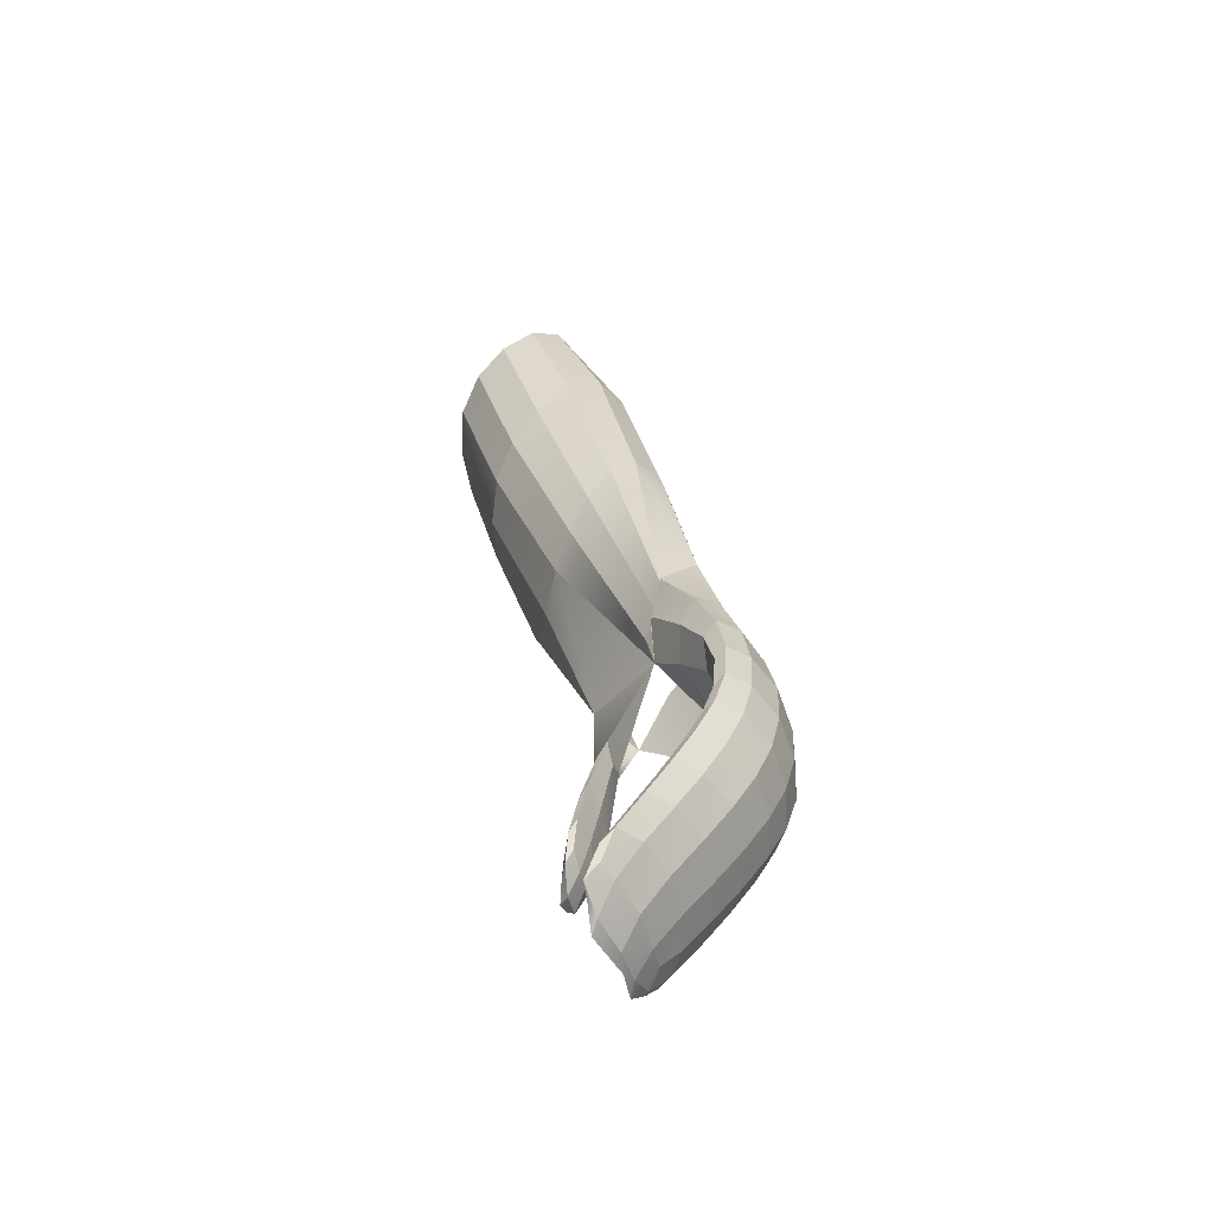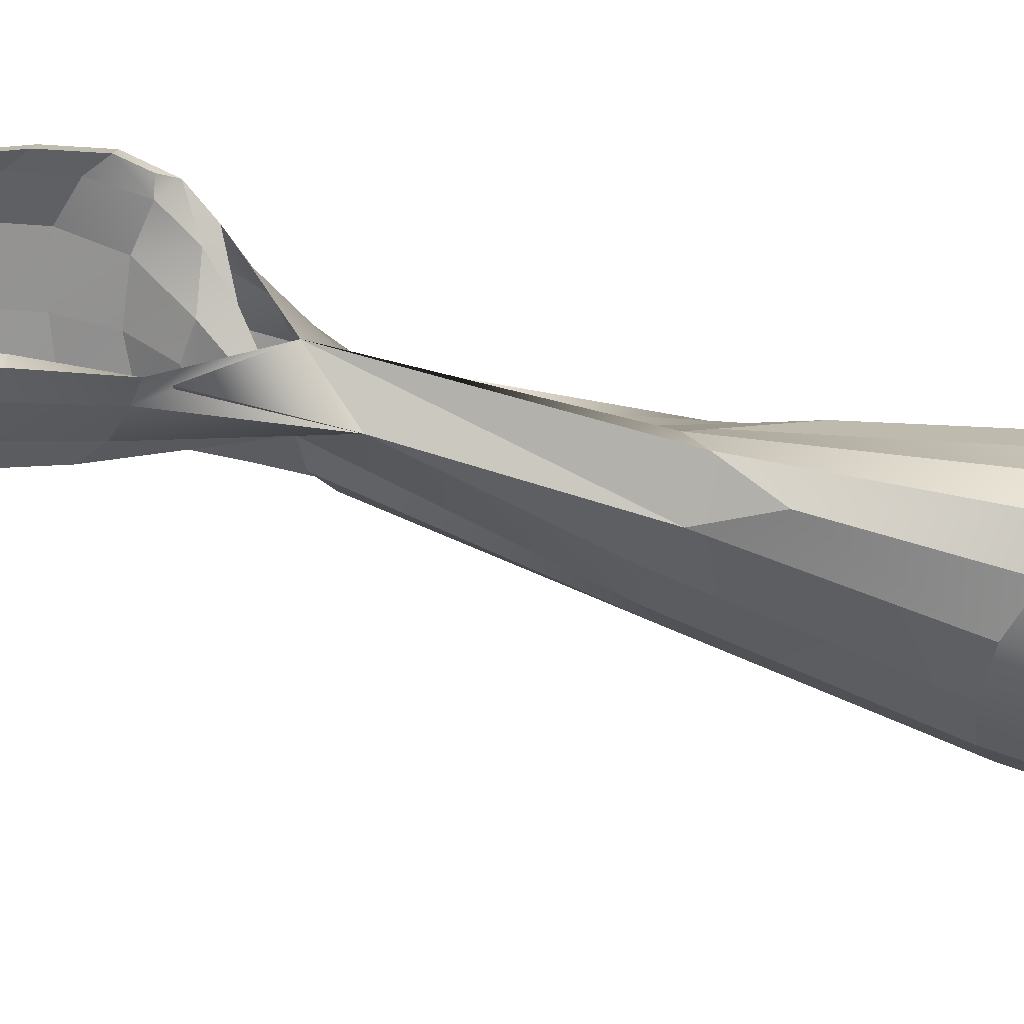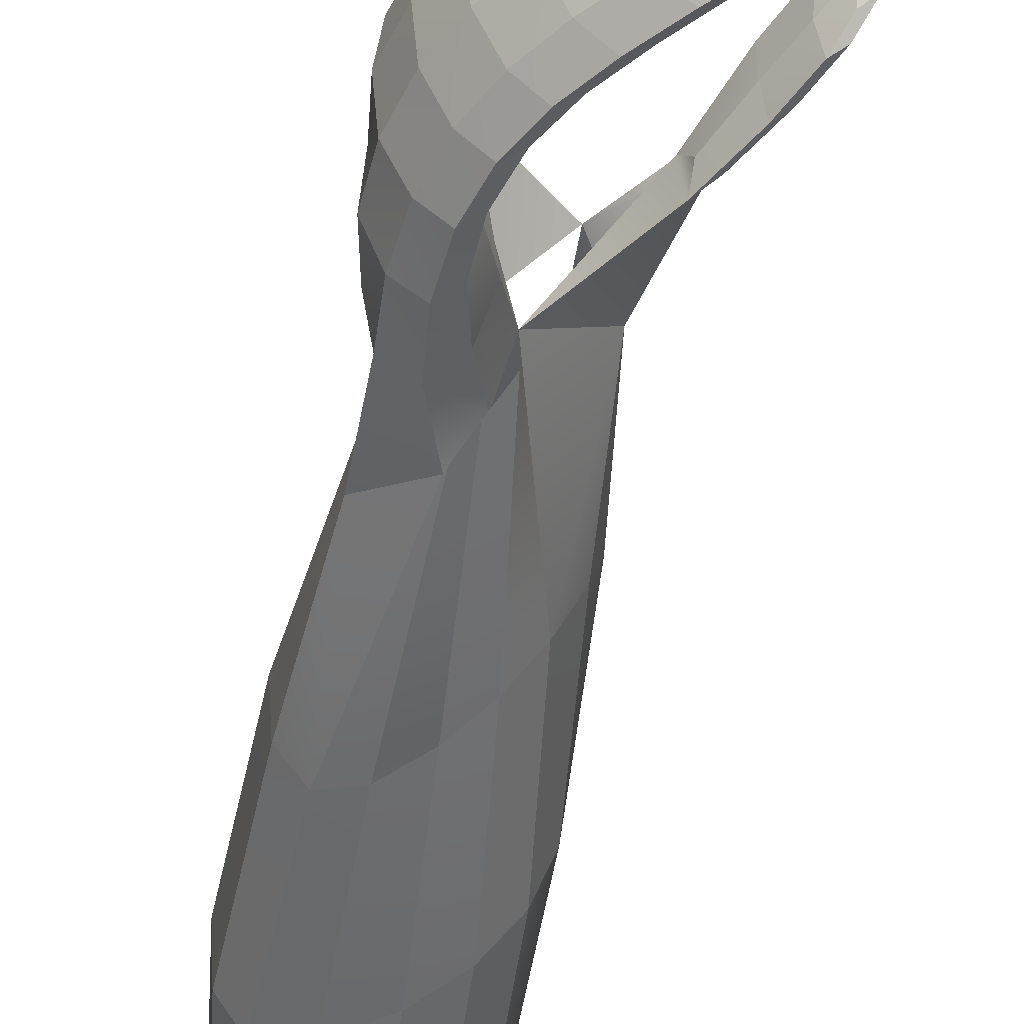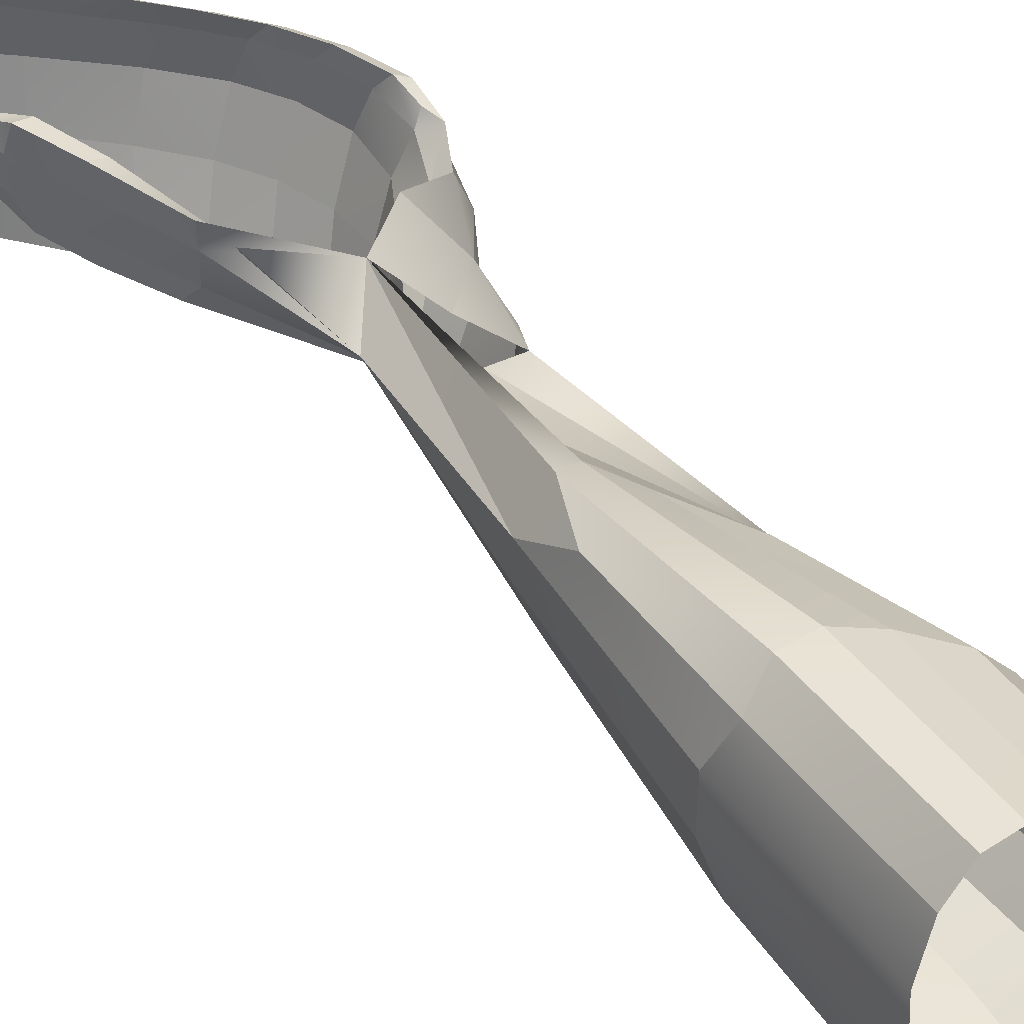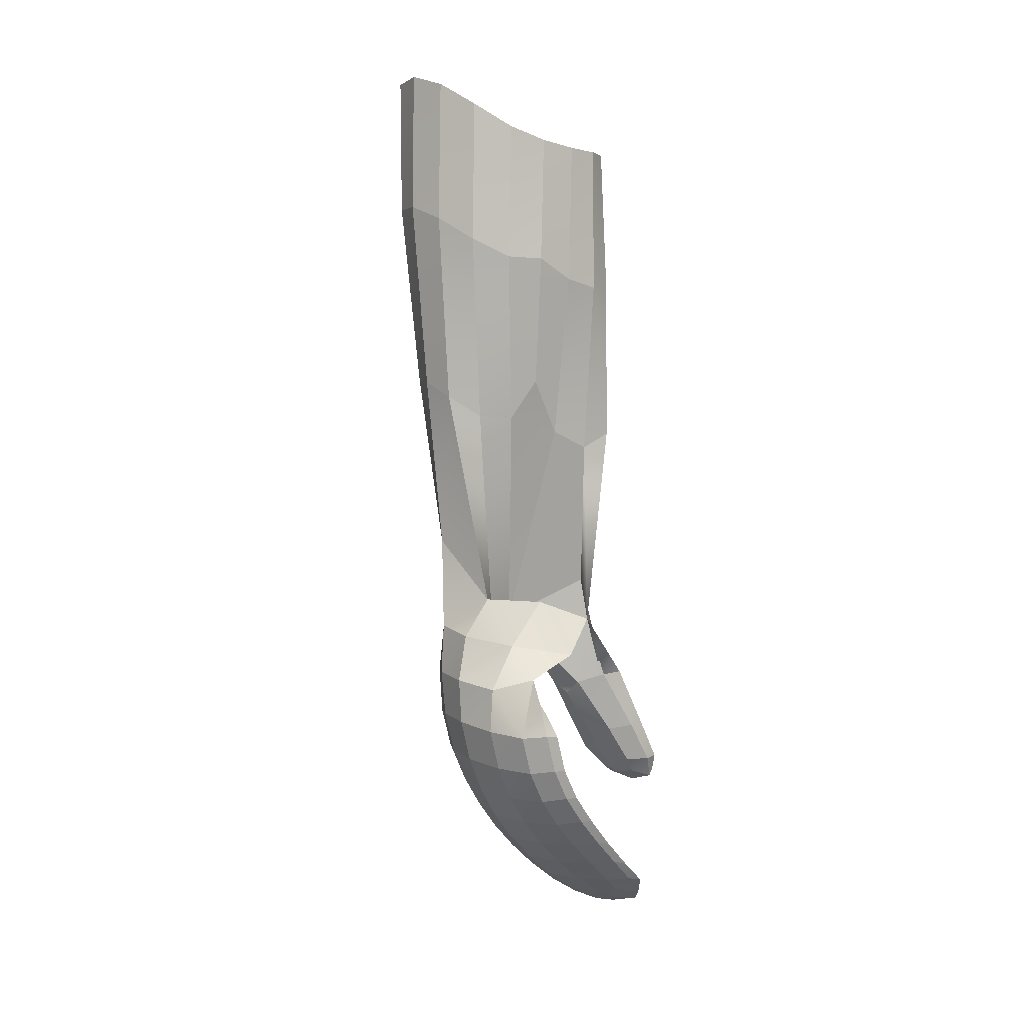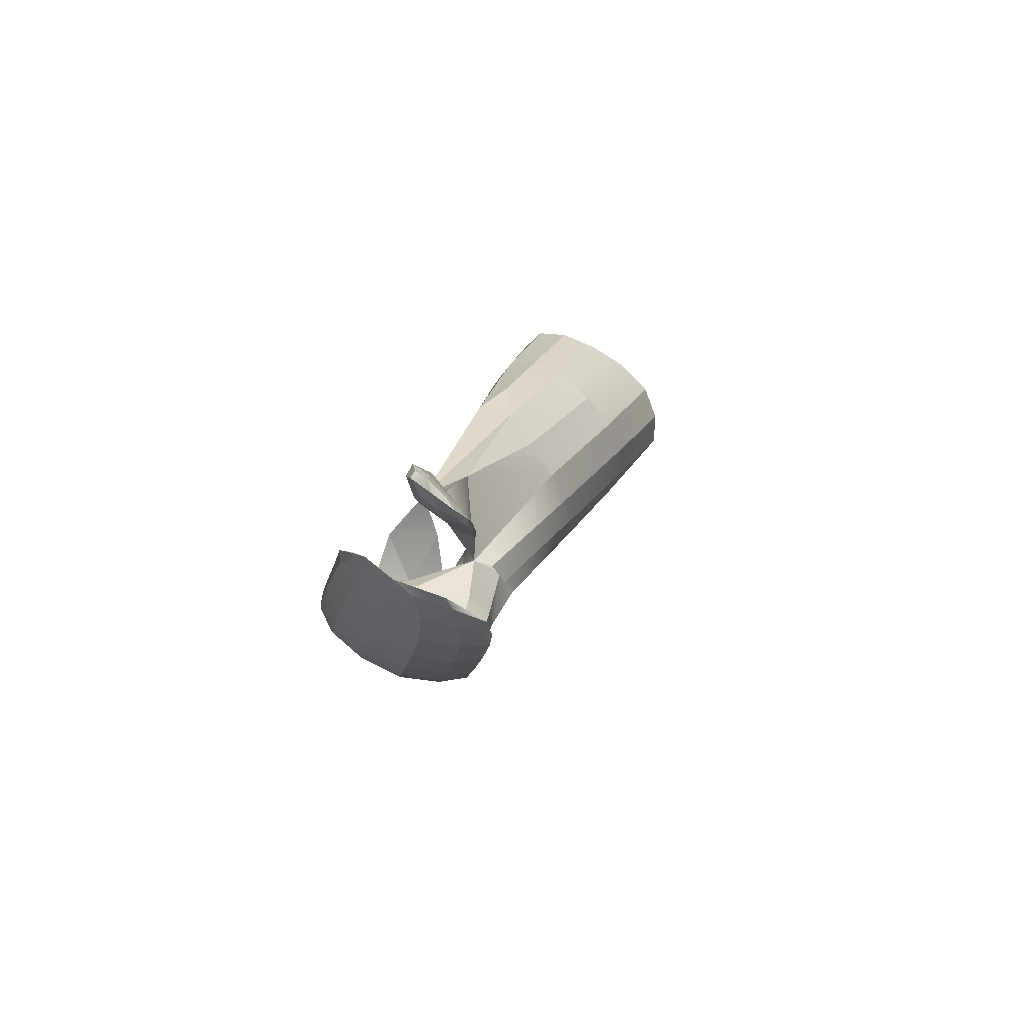
<metadata>
{"format":"obj","ext":"obj","renderer":"f3d","projection":"perspective","resolution":1024,"background":"white","views":[{"elev":-69.7,"azim":-165.3,"up":"+Y"},{"elev":36.2,"azim":86.4,"up":"+Z"},{"elev":-36.9,"azim":-21.2,"up":"+Z"},{"elev":28.4,"azim":133.1,"up":"+Z"},{"elev":17.9,"azim":-52.4,"up":"+Y"},{"elev":-72.2,"azim":60.0,"up":"+Y"}]}
</metadata>
<code>
o Cube.026
v -2.155 1.846 0.4652
v -2.063 2.394 0.4316
v -2.166 2.436 0.3998
v -2.246 1.912 0.4035
v -2.06 1.88 0.4946
v -1.971 2.378 0.4217
v -2.172 1.358 0.4701
v -2.28 1.266 0.5762
v -2.394 1.252 0.3158
v -2.31 2.097 0.3674
v -2.266 2.515 0.3561
v -2.353 2.527 0.2832
v -2.381 1.975 0.3172
v -1.985 1.996 0.4337
v -1.907 2.377 0.3403
v -2.012 1.839 0.3864
v -1.894 2.313 0.2333
v -2.036 1.81 0.3348
v -1.904 2.303 0.1714
v -2.064 1.779 0.2766
v -2.131 1.786 0.1494
v -1.966 2.307 -0.02858
v -1.914 2.291 0.1014
v -2.505 2.084 0.04402
v -2.413 2.666 -0.08715
v -2.358 2.639 -0.1848
v -2.441 2.067 -0.0435
v -2.524 2.055 0.157
v -2.429 2.643 0.04288
v -2.569 1.547 0.1575
v -2.555 1.368 0.3465
v -2.467 1.99 0.2475
v -2.408 2.583 0.1726
v -2.498 1.317 0.3185
v -2.362 1.994 -0.05776
v -2.259 2.546 -0.2173
v -2.146 2.435 -0.1955
v -2.279 1.902 -0.01961
v -2.462 1.375 0.1212
v -2.463 1.395 0.1189
v -2.429 1.317 0.1764
v -2.202 1.83 0.05008
v -2.046 2.355 -0.1301
v -2.386 1.269 0.25
v -1.943 2.808 -0.2708
v -2.048 2.864 -0.3312
v -1.858 2.78 -0.1673
v -2.149 2.963 -0.3381
v -2.231 3.055 -0.2909
v -2.29 3.016 0.08976
v -2.251 2.947 0.2142
v -2.294 3.074 -0.05496
v -2.276 3.089 -0.1892
v -1.817 2.766 -0.03077
v -1.83 2.791 0.2402
v -1.81 2.768 0.1135
v -1.878 2.82 0.3259
v -2.162 2.897 0.2874
v -2.053 2.863 0.3261
v -1.956 2.841 0.3467
v -2.675 0.955 0.2506
v -2.663 1.102 0.2258
v -2.603 1.075 0.1662
v -2.618 0.9303 0.189
v -2.724 0.9706 0.3633
v -2.706 1.114 0.3395
v -2.663 0.8204 0.2759
v -2.712 0.8332 0.3894
v -2.604 0.8003 0.213
v -2.606 0.8593 0.4289
v -2.581 0.9782 0.4042
v -2.608 0.998 0.5313
v -2.639 0.8752 0.5716
v -2.573 0.8704 0.2896
v -2.548 0.9982 0.2762
v -2.627 0.7485 0.5947
v -2.593 0.7331 0.4518
v -2.671 0.9873 0.6921
v -2.649 1.086 0.6464
v -2.607 1.145 0.5855
v -2.716 0.978 0.6225
v -2.634 0.9788 0.7072
v -2.636 1.044 0.6671
v -2.656 0.8602 0.7152
v -2.619 0.853 0.7299
v -2.702 0.8481 0.6464
v -2.581 0.8981 0.2058
v -2.56 1.036 0.1899
v -2.566 0.7709 0.229
v -2.559 0.7444 0.3124
v -2.636 0.9282 0.6657
v -2.621 1.041 0.6267
v -2.622 0.8021 0.6886
v -2.736 0.9753 0.5
v -2.694 1.109 0.4777
v -2.723 0.8408 0.5254
v -2.33 0.257 0.3756
v -2.42 0.3642 0.3516
v -2.358 0.3477 0.2867
v -2.275 0.2393 0.309
v -2.371 0.2701 0.4892
v -2.467 0.3759 0.4654
v -2.247 0.1672 0.4131
v -2.281 0.1834 0.5279
v -2.228 0.1732 0.3566
v -2.186 0.137 0.4816
v -2.248 0.2117 0.5059
v -2.204 0.1429 0.6565
v -2.163 0.09492 0.5105
v -2.201 0.1668 0.3924
v -2.279 0.2713 0.3815
v -2.174 0.1222 0.4252
v -2.301 0.3212 0.7903
v -2.385 0.4223 0.7803
v -2.429 0.4096 0.7123
v -2.341 0.3101 0.724
v -2.26 0.3061 0.811
v -2.334 0.396 0.7967
v -2.24 0.2349 0.7713
v -2.227 0.2393 0.7849
v -2.285 0.2489 0.7175
v -2.231 0.205 0.3247
v -2.314 0.3167 0.3025
v -2.178 0.126 0.3736
v -2.187 0.1091 0.4729
v -2.216 0.1321 0.5914
v -2.222 0.173 0.698
v -2.199 0.1828 0.7518
v -2.284 0.2111 0.6448
v -2.085 0.6942 0.717
v -2.127 0.8284 0.6703
v -2.179 0.8157 0.6085
v -2.133 0.6899 0.6601
v -2.04 0.69 0.7178
v -2.078 0.8269 0.6789
v -2.06 0.613 0.7098
v -2.038 0.6276 0.7069
v -2.101 0.6333 0.66
v -2.144 0.6904 0.5543
v -2.184 0.8012 0.513
v -2.169 0.8039 0.4345
v -2.129 0.6843 0.4738
v -2.105 0.6127 0.592
v -2.104 0.6256 0.5299
v -2.04 0.6642 0.6556
v -2.083 0.7989 0.6148
v -2.067 0.6449 0.5681
v -2.112 0.7712 0.5246
v -2.032 0.5931 0.6652
v -2.055 0.6022 0.5931
v -2.06 0.5781 0.6365
v -2.077 0.5927 0.5475
v -2.227 0.2473 0.7838
v -2.279 0.2959 0.7576
v -2.369 0.2904 0.6145
v -2.463 0.3926 0.5965
v -2.1 0.6604 0.493
v -2.137 0.7703 0.4548
v -2.196 0.9116 0.4147
v -2.232 0.9663 0.3962
v -2.194 0.9646 0.4573
v -2.154 1.005 0.55
v -2.131 1.027 0.6169
v -2.232 0.935 0.4576
v -2.237 0.9924 0.5081
v -2.181 1.023 0.5821
v -2.551 0.499 0.5804
v -2.627 0.6087 0.5643
v -2.624 0.5959 0.4302
v -2.553 0.4844 0.447
v -2.517 0.5149 0.6984
v -2.596 0.6233 0.6828
v -2.384 0.4197 0.7389
v -2.497 0.5676 0.7236
v -2.507 0.6276 0.7654
v -2.421 0.5082 0.7814
v -2.36 0.3403 0.6445
v -2.493 0.5076 0.6295
v -2.392 0.4313 0.2833
v -2.464 0.5455 0.2657
v -2.449 0.517 0.3485
v -2.366 0.3926 0.366
v -2.437 0.4595 0.268
v -2.507 0.5723 0.2507
v -2.47 0.5289 0.7667
v -2.548 0.6378 0.7509
v -2.355 0.3468 0.5033
v -2.468 0.4975 0.4871
v -2.502 0.4743 0.3327
v -2.572 0.5864 0.3156
v -2.627 0.6997 0.2971
v -2.565 0.6834 0.233
v -2.678 0.7103 0.4114
v -2.547 0.6194 0.4706
v -2.515 0.6304 0.3313
v -2.58 0.6348 0.6134
v -2.613 0.746 0.7342
v -2.66 0.7321 0.666
v -2.575 0.7392 0.7488
v -2.524 0.656 0.2483
v -2.577 0.6884 0.7073
v -2.686 0.7206 0.5463
v -2.569 1.228 0.4657
v -2.436 1.19 0.6183
v -2.401 1.338 0.459
v -2.649 1.255 0.3246
v -2.583 1.114 0.5593
v -2.533 1.168 0.4778
v -2.521 1.1 0.4607
v -2.497 1.181 0.1924
v -2.412 1.331 0.204
v -2.475 1.117 0.2856
v -2.555 1.237 0.1496
v -2.514 1.07 0.3802
v -2.625 1.26 0.2064
v -2.427 1.312 0.2441
v -2.472 1.355 0.1998
v -1.814 2.767 0.04569
f 2 4 1
f 5 2 1
f 1 8 5
f 4 7 1
f 10 12 13
f 13 4 10
f 14 6 5
f 14 17 15
f 5 16 14
f 19 16 18
f 21 23 20
f 7 21 20
f 16 8 7
f 25 27 24
f 24 29 25
f 30 28 24
f 33 28 32
f 32 12 33
f 34 13 32
f 32 31 34
f 35 37 38
f 27 36 35
f 35 40 27
f 38 39 35
f 42 22 21
f 38 43 42
f 42 41 38
f 21 44 42
f 45 37 46
f 47 43 45
f 48 26 49
f 46 36 48
f 33 51 50
f 50 29 33
f 25 52 53
f 53 26 25
f 54 22 47
f 15 56 55
f 57 15 55
f 11 59 58
f 58 12 11
f 60 6 57
f 60 3 2
f 61 63 64
f 61 66 62
f 67 65 61
f 64 67 61
f 70 72 73
f 74 71 70
f 73 77 70
f 79 81 78
f 78 83 79
f 84 82 78
f 78 86 84
f 87 75 74
f 64 88 87
f 87 69 64
f 74 89 87
f 92 82 91
f 91 72 92
f 93 73 91
f 91 85 93
f 95 65 94
f 81 95 94
f 96 81 94
f 94 68 96
f 97 99 100
f 101 98 97
f 97 104 101
f 97 105 103
f 106 108 109
f 110 107 106
f 106 112 110
f 114 116 113
f 113 118 114
f 119 117 113
f 113 121 119
f 122 111 110
f 100 123 122
f 122 105 100
f 110 124 122
f 125 112 109
f 103 124 125
f 125 104 103
f 109 126 125
f 127 108 128
f 129 126 127
f 127 121 129
f 128 119 127
f 131 133 130
f 130 135 131
f 130 137 134
f 130 138 136
f 140 142 139
f 139 132 140
f 143 133 139
f 139 144 143
f 146 134 145
f 147 146 145
f 145 150 147
f 145 137 149
f 151 150 149
f 143 152 151
f 151 138 143
f 149 136 151
f 154 117 153
f 128 154 153
f 153 120 128
f 156 101 155
f 155 115 156
f 155 121 116
f 155 104 129
f 157 148 147
f 142 158 157
f 157 144 142
f 147 152 157
f 160 161 159
f 159 141 160
f 159 148 158
f 162 8 163
f 161 7 162
f 162 148 161
f 162 135 146
f 165 160 164
f 164 132 165
f 7 165 166
f 166 8 7
f 131 163 166
f 166 132 131
f 168 170 167
f 167 172 168
f 156 171 167
f 167 102 156
f 174 176 173
f 173 178 174
f 154 177 173
f 173 118 154
f 179 181 182
f 183 180 179
f 179 99 183
f 186 171 185
f 185 175 186
f 114 176 185
f 187 178 177
f 182 188 187
f 187 111 182
f 177 107 187
f 189 184 183
f 170 190 189
f 189 102 170
f 183 98 189
f 191 69 192
f 193 67 191
f 191 169 193
f 192 190 191
f 195 77 194
f 194 181 195
f 194 178 188
f 84 198 197
f 197 85 84
f 186 199 197
f 197 172 186
f 200 90 195
f 192 89 200
f 200 184 192
f 195 180 200
f 93 199 201
f 201 76 93
f 174 196 201
f 201 175 174
f 96 193 202
f 202 86 96
f 202 169 168
f 204 205 203
f 203 80 204
f 203 66 95
f 207 80 79
f 209 208 207
f 207 72 209
f 79 92 207
f 210 9 212
f 213 211 210
f 210 63 213
f 212 88 210
f 212 209 214
f 214 75 212
f 209 71 214
f 215 40 213
f 215 31 30
f 62 206 215
f 213 62 215
f 23 18 20
f 10 3 11
f 23 16 20
f 16 7 20
f 27 30 24
f 56 23 54
f 70 90 74
f 164 141 140
f 182 123 179
f 185 115 114
f 77 196 194
f 168 198 202
f 203 31 206
f 2 3 4
f 5 6 2
f 1 7 8
f 4 9 7
f 10 11 12
f 13 9 4
f 14 15 6
f 14 16 17
f 5 8 16
f 19 17 16
f 21 22 23
f 7 9 21
f 7 20 18
f 18 16 7
f 25 26 27
f 24 28 29
f 30 31 28
f 33 29 28
f 32 13 12
f 34 9 13
f 32 28 31
f 35 36 37
f 27 26 36
f 35 39 40
f 38 41 39
f 42 43 22
f 38 37 43
f 42 44 41
f 21 9 44
f 45 43 37
f 47 22 43
f 48 36 26
f 46 37 36
f 33 12 51
f 50 52 29
f 25 29 52
f 53 49 26
f 54 23 22
f 15 17 56
f 57 6 15
f 11 3 59
f 58 51 12
f 60 2 6
f 60 59 3
f 61 62 63
f 61 65 66
f 67 68 65
f 64 69 67
f 70 71 72
f 74 75 71
f 73 76 77
f 79 80 81
f 78 82 83
f 84 85 82
f 78 81 86
f 87 88 75
f 64 63 88
f 87 89 69
f 74 90 89
f 92 83 82
f 91 73 72
f 93 76 73
f 91 82 85
f 95 66 65
f 81 80 95
f 96 86 81
f 94 65 68
f 97 98 99
f 101 102 98
f 97 103 104
f 97 100 105
f 106 107 108
f 110 111 107
f 106 109 112
f 114 115 116
f 113 117 118
f 119 120 117
f 113 116 121
f 122 123 111
f 100 99 123
f 122 124 105
f 110 112 124
f 125 124 112
f 103 105 124
f 125 126 104
f 109 108 126
f 127 126 108
f 129 104 126
f 127 119 121
f 128 120 119
f 131 132 133
f 130 134 135
f 130 136 137
f 130 133 138
f 140 141 142
f 139 133 132
f 143 138 133
f 139 142 144
f 146 135 134
f 147 148 146
f 145 149 150
f 145 134 137
f 151 152 150
f 143 144 152
f 151 136 138
f 149 137 136
f 154 118 117
f 128 108 154
f 153 117 120
f 156 102 101
f 155 116 115
f 155 129 121
f 155 101 104
f 157 158 148
f 142 141 158
f 157 152 144
f 147 150 152
f 160 9 161
f 159 158 141
f 159 161 148
f 162 7 8
f 161 9 7
f 162 146 148
f 162 163 135
f 165 9 160
f 164 140 132
f 7 9 165
f 166 163 8
f 131 135 163
f 166 165 132
f 168 169 170
f 167 171 172
f 156 115 171
f 167 170 102
f 174 175 176
f 173 177 178
f 154 108 177
f 173 176 118
f 179 180 181
f 183 184 180
f 179 123 99
f 186 172 171
f 185 176 175
f 114 118 176
f 187 188 178
f 182 181 188
f 187 107 111
f 177 108 107
f 189 190 184
f 170 169 190
f 189 98 102
f 183 99 98
f 191 67 69
f 193 68 67
f 191 190 169
f 192 184 190
f 195 90 77
f 194 188 181
f 194 196 178
f 84 86 198
f 197 199 85
f 186 175 199
f 197 198 172
f 200 89 90
f 192 69 89
f 200 180 184
f 195 181 180
f 93 85 199
f 201 196 76
f 174 178 196
f 201 199 175
f 96 68 193
f 202 198 86
f 202 193 169
f 204 8 205
f 203 95 80
f 203 206 66
f 207 208 80
f 209 9 208
f 207 92 72
f 79 83 92
f 210 211 9
f 213 40 211
f 210 88 63
f 212 75 88
f 212 9 209
f 214 71 75
f 209 72 71
f 215 30 40
f 215 206 31
f 62 66 206
f 213 63 62
f 23 19 18
f 10 4 3
f 23 17 16
f 16 8 7
f 27 40 30
f 56 17 23
f 70 77 90
f 164 160 141
f 182 111 123
f 185 171 115
f 77 76 196
f 168 172 198
f 203 205 31
l 217 216
l 19 218
l 216 9

</code>
